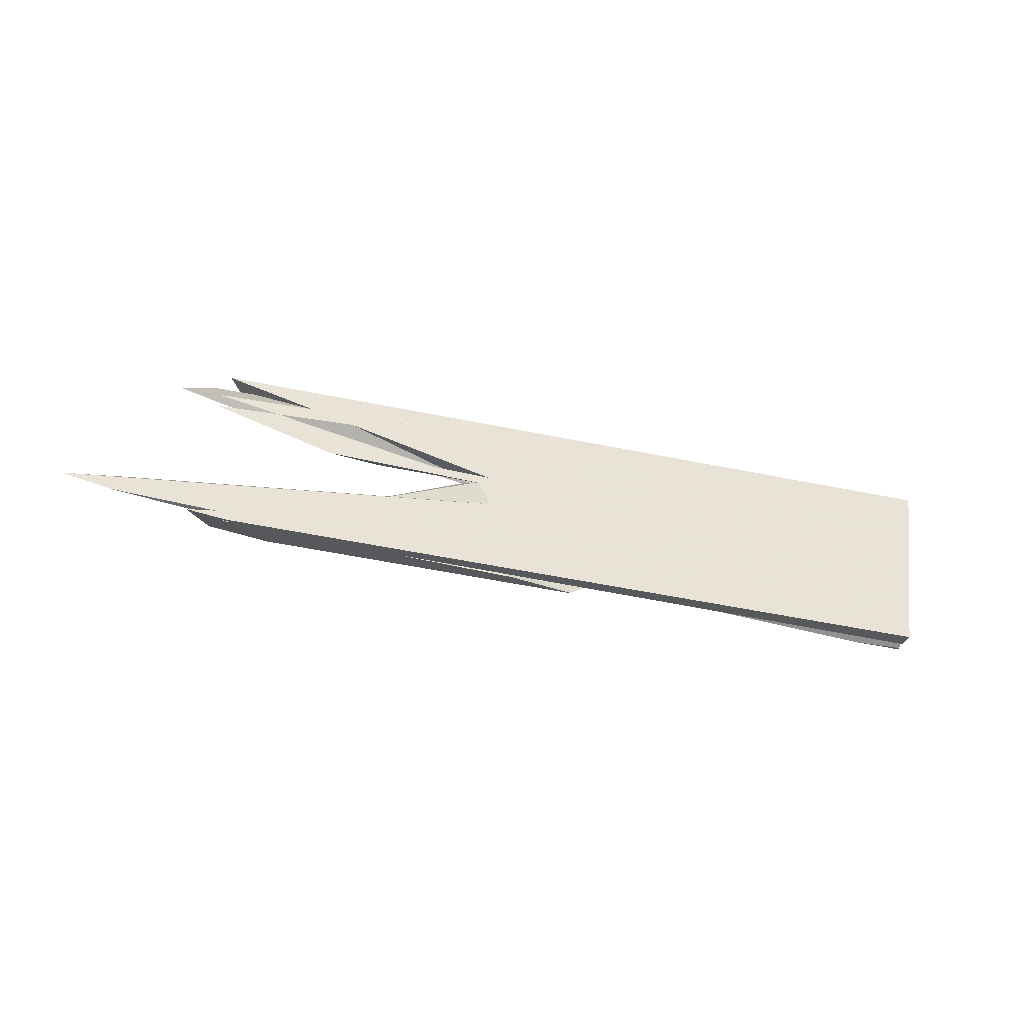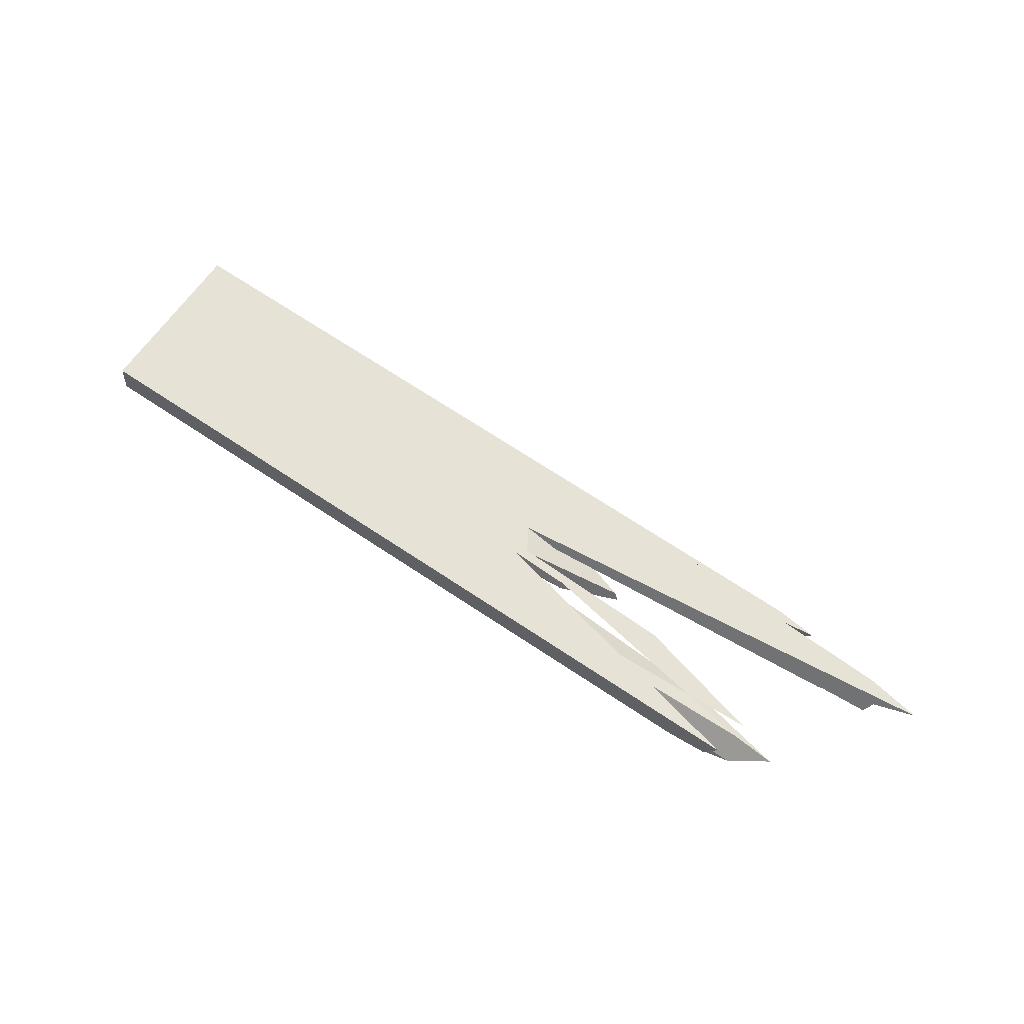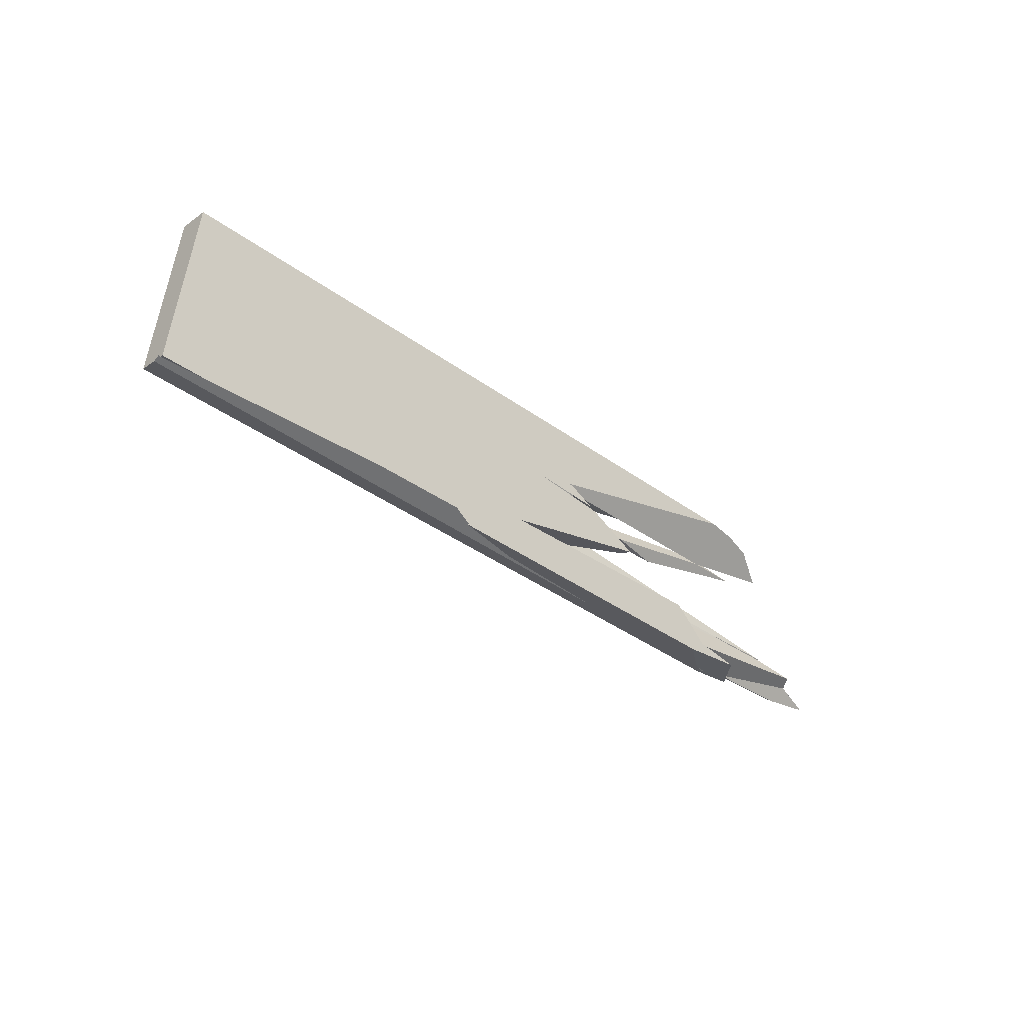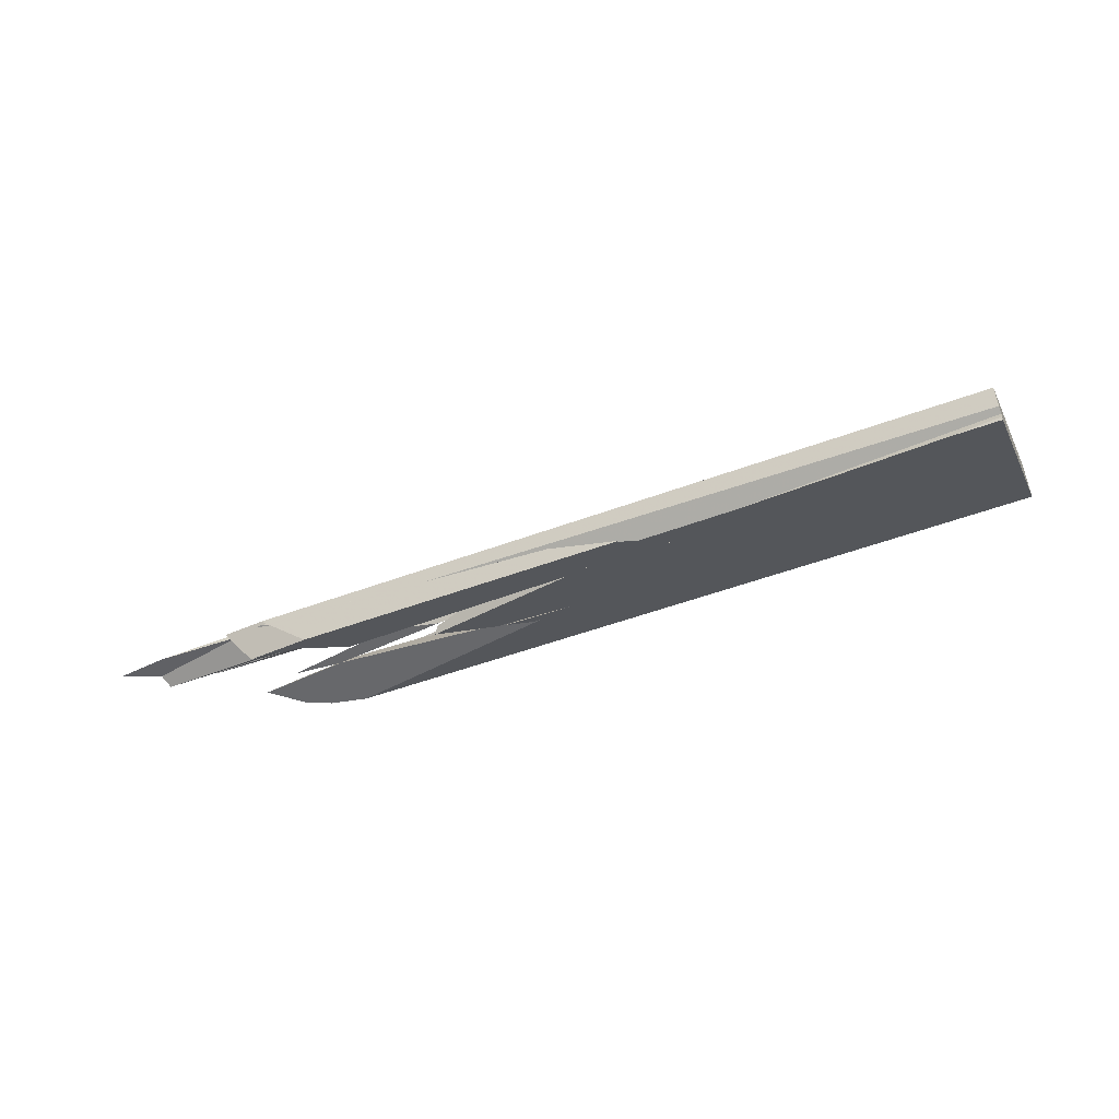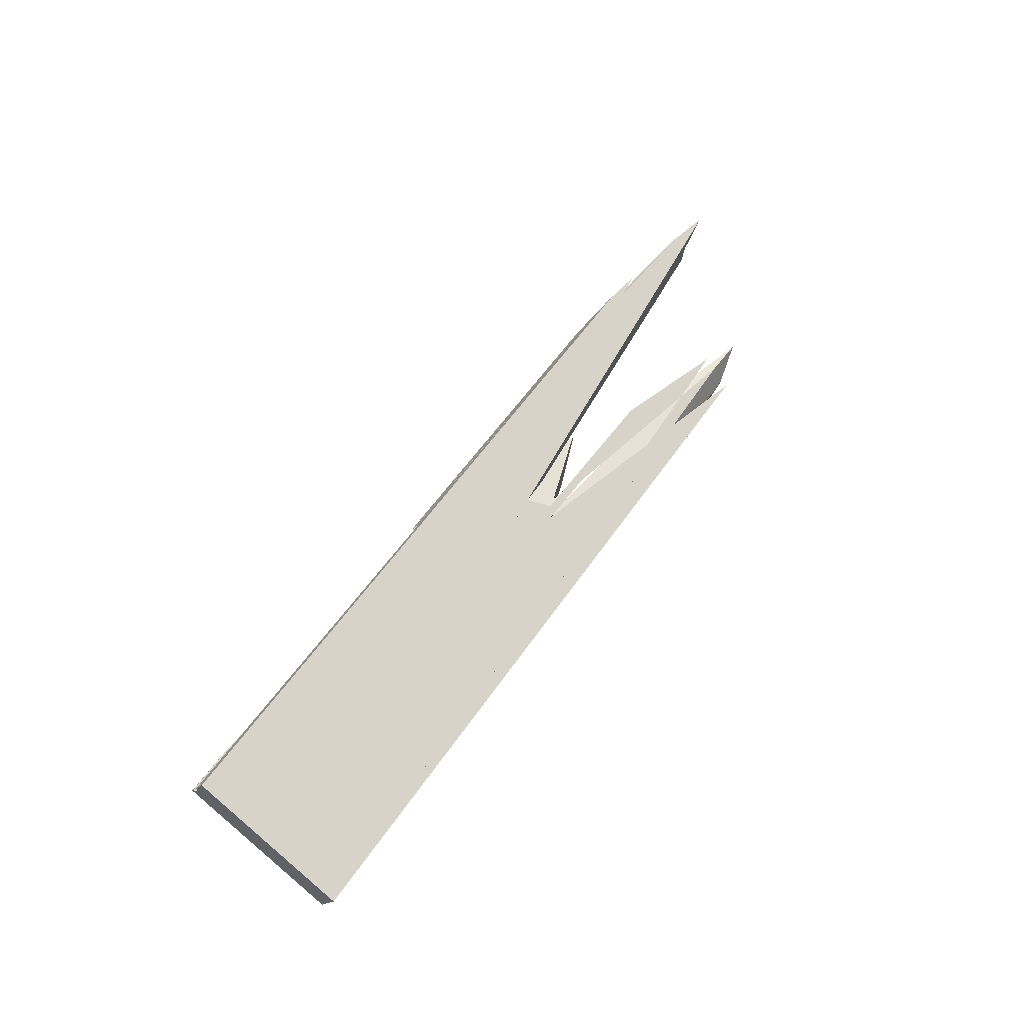
<metadata>
{"format":"obj","ext":"obj","renderer":"f3d","projection":"perspective","resolution":1024,"background":"white","views":[{"elev":-5.6,"azim":156.3,"up":"+Z"},{"elev":39.9,"azim":20.6,"up":"+Y"},{"elev":-53.0,"azim":-57.1,"up":"+Z"},{"elev":-3.9,"azim":-172.8,"up":"+Y"},{"elev":73.6,"azim":-64.7,"up":"+Y"}]}
</metadata>
<code>
o WoodenBrokenPlanks_927
v 166.8 53.46 70.22
v 162.2 54.77 69.45
v 162.3 55.07 69.58
v 162.3 55.4 70.11
v 186 47.54 74.5
v 162.2 54.72 69.57
v 162.1 54.89 70.21
v 170.2 52.11 71.72
v 186 47.54 74.5
v 162.1 54.89 70.21
v 162.3 55.4 70.11
v 193.5 45.2 76.19
v 203.5 43.53 80.65
v 203.7 43.46 80.69
v 202.2 42.6 79.88
v 204 42.95 80.77
v 194.2 44.97 76.44
v 192.7 44.8 77.99
v 191.3 45.2 77.42
v 183.4 50.62 77.53
v 162.3 57.11 72.84
v 161.9 56.62 74.26
v 203.4 43.6 80.65
v 161.7 55.95 74.27
v 173.1 51.96 76.03
v 162.8 57.69 71.13
v 162.9 57.77 70.66
v 162.5 56.08 69.98
v 194.5 48.79 76.01
v 197 46.79 79.61
v 164.1 57.51 70.89
v 201.6 45.32 76.72
v 195.1 44.89 76.11
v 194.5 44.94 76.33
v 204.6 43.79 77.4
v 201.8 43.43 77.17
v 208.1 41.64 79.59
v 208.2 41.57 79.82
v 162.9 57.85 70.69
v 158.9 52.74 85.55
v 158.8 52.63 85.87
v 168 50.15 87.02
v 158.9 52.53 85.56
v 162 54.48 70.29
v 160.6 52.71 75.45
v 161.4 55.25 75.04
v 162 54.48 70.29
v 193 44.57 78.05
v 208.4 41.19 81.09
v 205.7 42.45 81.03
v 229.1 35.06 82.06
v 224.7 35.21 84.09
v 202.4 41.8 79.84
v 218.3 38.19 80.17
v 212 40.53 80.54
v 228.6 35.31 81.96
v 223.1 37.25 82.01
v 217.5 38.7 82.85
v 219.2 38.46 82.31
v 205.8 38 87.44
v 225.6 30.07 96.35
v 158.1 49.43 84.99
v 159.2 50.9 80.69
v 192.7 41.88 84.89
v 206.5 37.92 87.58
v 229.4 29.65 97.16
v 228.9 29.66 97.09
v 206.2 38.56 87.58
v 158.4 51.03 85.63
v 219.2 36.39 93.42
v 228.6 30.8 96.94
v 223.1 34.89 95.03
v 172.8 48.8 87.79
v 202.4 41.8 79.84
v 216.3 36.46 85.57
v 214.8 36.66 85.88
v 196.2 41.14 84.83
v 159.9 51.79 78.11
v 216 37.31 85.56
v 215.1 37.73 85.72
v 209 41.04 85.1
v 190.1 46.34 83.92
v 210.3 40.91 83.41
v 160.8 55 78.5
v 161.4 55.25 75.03
v 173.1 51.96 76.03
v 160.7 54.97 78.9
v 159.8 51.67 78.45
v 202.8 39.18 86.11
v 202.9 39.13 86.17
v 208 38.63 87.2
v 207.1 38.23 87.41
v 206.9 41.35 87.2
v 205 41.82 87.57
v 205.4 41.68 87.75
v 160.7 54.96 79.1
v 206.8 41.51 87.2
v 189.7 46.69 83.86
v 206.5 41.68 87.15
v 160.8 55.15 78.52
v 160.7 55.02 78.91
v 205 41.84 87.57
v 206.6 41.63 87.25
v 204.9 43.96 82.33
v 205.7 42.81 84.77
v 203.6 43.51 80.69
v 207 42.95 82.19
v 158.8 52.51 86.22
v 174.5 48 88.87
v 229.6 29.57 97.25
v 230.1 30.17 97.58
v 230.4 37.34 81.64
v 222.7 37.43 79.63
v 196.9 44.82 75.29
v 216.1 41.35 79.21
v 203.9 44.23 76.94
v 226.8 38.41 81.05
v 197.2 44.72 75.41
v 224.8 36.63 80.46
v 201.8 43.43 77.17
v 204.6 43.79 77.4
v 230.5 37.18 81.74
v 229.1 35.44 81.98
v 226.8 38.41 81.05
v 223.7 39.55 80.63
v 235.3 36.37 83.31
v 235.3 36.31 83.3
v 216.1 41.36 79.2
v 204.6 43.79 77.4
v 208.1 41.64 79.59
v 223.1 37.25 82.01
v 219.2 38.46 82.31
v 226.8 38.41 81.05
v 232.1 37.32 82.1
v 223.7 39.55 80.63
v 232.5 37.47 82.26
v 235.3 36.37 83.31
v 235.5 36.33 83.33
v 233.2 37.31 82.39
v 233.7 37.12 82.58
v 235.7 36.24 83.42
v 229.4 35.36 82.08
v 243.9 31.27 87.29
v 234.2 34.13 86.03
v 239.3 32.65 86.98
v 244.8 32.36 87.14
v 239.3 32.96 86.94
v 206.5 37.78 87.58
v 209.4 37.38 86.98
v 207.1 38.23 87.41
v 206.5 37.92 87.58
v 205.8 38 87.44
v 202.9 39.13 86.17
v 206.2 38.56 87.58
v 192.7 41.88 84.89
v 229.4 29.65 97.16
v 223.1 34.89 95.03
v 228.6 30.8 96.94
v 226.8 34.33 94.38
v 227.7 33.81 93.56
v 236.5 30.73 97.16
v 232.2 29.6 97.55
v 232.6 32.25 96.41
v 190.1 46.34 83.92
v 210.2 37.27 86.82
v 202.8 39.18 86.11
v 208 38.63 87.2
v 207.5 41.2 87.08
v 216.6 37.7 89.02
v 208.3 40.93 87.48
v 220.7 37.26 89.89
v 211.1 40.01 88.84
v 233 32.66 95.15
v 224.9 35.91 91.5
v 218.3 38.19 80.17
v 229.3 35.06 81.95
v 228.6 35.31 81.96
v 231.3 34.58 82.03
v 195.1 44.89 76.11
v 229.6 35.27 82.07
v 194.5 44.94 76.33
v 208.2 41.57 79.82
v 194.2 44.97 76.44
v 202.2 42.6 79.88
v 192.7 44.8 77.99
v 206.5 41.68 87.15
v 205.7 42.81 84.77
v 205 41.81 87.57
v 221.8 37.13 90.13
v 207 42.95 82.19
v 215.1 39.68 82.67
v 231.3 34.91 85.52
v 239 32.64 86.98
v 236.3 35.41 86.51
v 214.7 41.67 82.71
v 183.4 50.62 77.53
v 203.4 43.6 80.65
v 203.7 43.49 80.69
v 203.6 43.51 80.69
v 234 33.95 82.13
v 235.4 35.02 82.76
v 231.4 37.04 81.81
v 232.7 36.48 82.14
v 228.3 35.83 80.57
v 236.2 35.73 83.17
v 236.8 36.21 83.46
v 231.3 31.72 98.43
v 174.5 48 88.87
v 230.1 30.17 97.58
v 228.6 30.8 96.94
v 172.8 48.8 87.79
v 233.1 37.72 82.51
v 237.1 36.42 83.58
v 234.1 37.12 83.47
v 213.8 43.27 79.25
v 217.5 38.7 82.85
v 234.1 37.12 83.47
v 249.1 32.32 87.23
v 244.3 34.04 85.58
v 213.8 43.27 79.25
v 194.5 48.79 76.01
v 201.6 45.32 76.72
f 1 3 4 5
f 4 7 8 5
f 9 8 10 11
f 12 13 14 15
f 14 16 15
f 12 15 17
f 15 18 19 17
f 23 14 13
f 16 25 18 15
f 16 14 23 20
f 16 20 22 24
f 16 24 25
f 28 32 35 9
f 36 33 9 35
f 28 9 11
f 36 35 37
f 36 37 38 34
f 36 34 33
f 30 20 23
f 29 30 23 35
f 23 13 38 35
f 38 37 35
f 29 35 32
f 42 41 43
f 42 43 40
f 7 44 8
f 48 18 25 46
f 48 46 45
f 46 25 24
f 8 47 10
f 18 48 19
f 13 38 34 12
f 15 49 50 16
f 15 17 34 38
f 15 38 49
f 12 17 15 16
f 16 14 13 12
f 14 16 50
f 38 13 14 50
f 38 50 49
f 34 38 55 56
f 55 57 56
f 34 56 54
f 54 56 51
f 51 56 57 58
f 57 59 58
f 51 58 52
f 15 53 52 58
f 15 58 49
f 17 53 15
f 15 49 38 34
f 15 34 17
f 59 57 55
f 55 38 49 58
f 55 58 59
f 65 66 67 61
f 65 61 60
f 68 65 60 64
f 65 68 70 71
f 70 72 71
f 65 71 66
f 72 73 71
f 75 79 80 76
f 81 82 77 76
f 81 76 80
f 79 75 74 16
f 74 15 16
f 79 16 83
f 83 81 80 79
f 15 74 48 18
f 18 86 16 15
f 48 45 85 86
f 48 86 18
f 89 91 92 90
f 68 64 90 92
f 91 89 77 82
f 91 82 93
f 68 92 91 93
f 68 93 94
f 70 68 94 95
f 97 93 82 98
f 97 98 99
f 99 103 97
f 103 102 94 93
f 103 93 97
f 16 14 106 107
f 16 107 83
f 81 83 107 104
f 81 104 105
f 82 81 105 98
f 104 107 106 23
f 104 23 20
f 16 86 24 23
f 22 20 23 24
f 16 23 14
f 14 23 106
f 24 86 85
f 94 102 95
f 66 110 67
f 66 71 111 110
f 109 111 71 73
f 120 121 116 114
f 120 114 118
f 112 117 122
f 117 115 121 120
f 117 120 123 122
f 116 121 115
f 122 124 125 126
f 122 126 127
f 124 122 123 36
f 36 129 128 124
f 129 36 130
f 131 132 55
f 122 133 112
f 137 135 133 122
f 137 122 127
f 137 127 138
f 140 134 139
f 140 139 136
f 127 126 141
f 131 142 143 144
f 143 145 144
f 131 144 132
f 143 146 147 145
f 141 146 143 142
f 141 142 127
f 148 149 150 151
f 152 148 151
f 150 149 153
f 152 151 154 155
f 153 155 154 150
f 154 151 156 157
f 156 158 157
f 154 157 70
f 70 159 160 150
f 70 150 154
f 156 151 150 160
f 156 160 161 162
f 163 161 160 159
f 158 156 162
f 163 157 158 162
f 163 162 161
f 77 164 81 80
f 77 80 76
f 167 166 165
f 80 168 93 167
f 80 167 165 76
f 93 164 77 166
f 93 166 167
f 168 80 81
f 169 170 171
f 172 170 169 160
f 172 160 159
f 159 160 173
f 171 174 173 160
f 171 160 169
f 51 176 177
f 175 51 177
f 175 177 180 123
f 175 123 120 179
f 179 120 118
f 176 178 180 177
f 56 131 55 181
f 55 182 181
f 56 181 54
f 36 123 180 56
f 56 54 33 36
f 180 142 131 56
f 36 33 181 182
f 36 182 130
f 53 183 184
f 184 185 48 53
f 184 183 19 185
f 48 185 19
f 97 186 98 164
f 97 164 93
f 97 168 81 187
f 97 187 186
f 187 81 164 98
f 103 97 93 188
f 103 188 102
f 95 102 188
f 188 93 170 172
f 188 172 95
f 168 97 170
f 93 168 170
f 189 174 171
f 186 97 103
f 171 170 97 186
f 171 186 189
f 81 187 104 190
f 81 190 83
f 81 83 191 192
f 81 192 193
f 193 192 144 145
f 187 81 193 147
f 193 145 147
f 187 147 194
f 196 30 197
f 197 198 190 104
f 197 104 196
f 16 83 190 199
f 16 199 198
f 16 50 191 83
f 50 16 198
f 178 200 201 180
f 202 203 201 200
f 202 200 204
f 122 112 202 203
f 138 127 205 206
f 205 203 202 140
f 202 134 140
f 205 140 206
f 205 201 203
f 127 142 180 201
f 127 201 205
f 157 207 209 210
f 211 157 210
f 210 209 208 211
f 212 213 206 140
f 212 140 136
f 135 137 214 215
f 138 206 213 214
f 138 214 137
f 216 132 144 192
f 191 216 192
f 217 219 141 137
f 146 218 194 147
f 219 218 146 141
f 217 137 125 220
f 13 198 197
f 222 128 129
f 130 182 13 222
f 13 197 30 222
f 30 221 222
f 130 222 129
f 49 216 191 50
f 182 55 132 216
f 182 216 49
f 199 13 198
f 13 182 49 50
f 13 50 198
f 1 2 3
f 28 27 31 29
f 28 29 32
f 27 39 31
f 112 113 114 115
f 114 116 115
f 112 115 117
f 125 124 128
f 134 112 133 135
f 134 135 136
f 134 136 139
f 204 113 112 202
f 134 202 112
f 135 215 212 136
f 220 125 128 222
f 220 222 221
f 4 3 2 6
f 4 6 7
f 2 1 8 6
f 8 1 5
f 20 21 22
f 10 24 22 21
f 10 21 11
f 19 8 9 12
f 19 12 17
f 21 26 27 28
f 21 28 11
f 26 21 20 29
f 20 30 29
f 26 29 31
f 33 34 12 9
f 39 26 31
f 26 39 27
f 40 41 42
f 43 41 40
f 44 6 8
f 6 44 7
f 45 46 24 10
f 45 10 47
f 48 45 47 8
f 48 8 19
f 17 12 34
f 51 52 53 34
f 53 17 34
f 51 34 54
f 60 61 62 63
f 60 63 64
f 62 69 43 63
f 61 67 69 62
f 42 73 72 70
f 48 74 75 76
f 76 77 78 48
f 48 78 45
f 84 85 45 78
f 87 84 78 88
f 64 88 78 89
f 78 77 89
f 64 89 90
f 63 88 64
f 95 96 40 42
f 95 42 70
f 96 87 88 63
f 96 63 43 40
f 98 100 101 102
f 98 102 103 99
f 84 87 101 100
f 104 20 22 100
f 104 100 98 105
f 85 84 100 22
f 85 22 24
f 96 95 102 101
f 101 87 96
f 108 41 43 69
f 109 73 42 41
f 109 41 108
f 108 69 67 110
f 108 110 111 109
f 118 114 113 119
f 152 153 149 148
f 153 152 155
f 157 163 159 70
f 76 165 166 77
f 174 172 159 173
f 175 176 51
f 119 178 176 175
f 119 175 179 118
f 54 181 33
f 48 19 183 53
f 187 98 186
f 95 172 103 102
f 189 186 103 172
f 189 172 174
f 187 194 195 104
f 195 30 196 104
f 204 200 178 119
f 204 119 113
f 207 208 209
f 157 211 208 207
f 214 213 212 215
f 217 195 194 218
f 217 218 219
f 195 217 220 221
f 195 221 30

</code>
